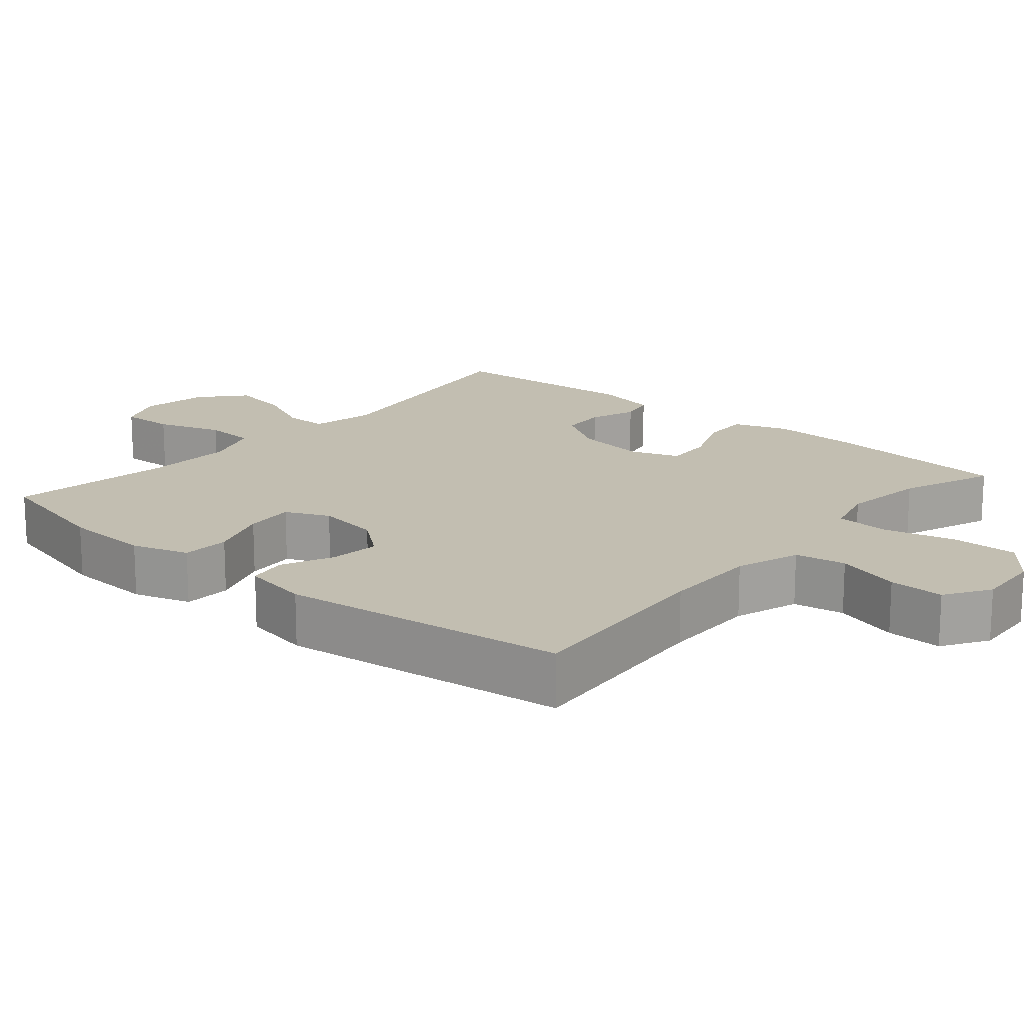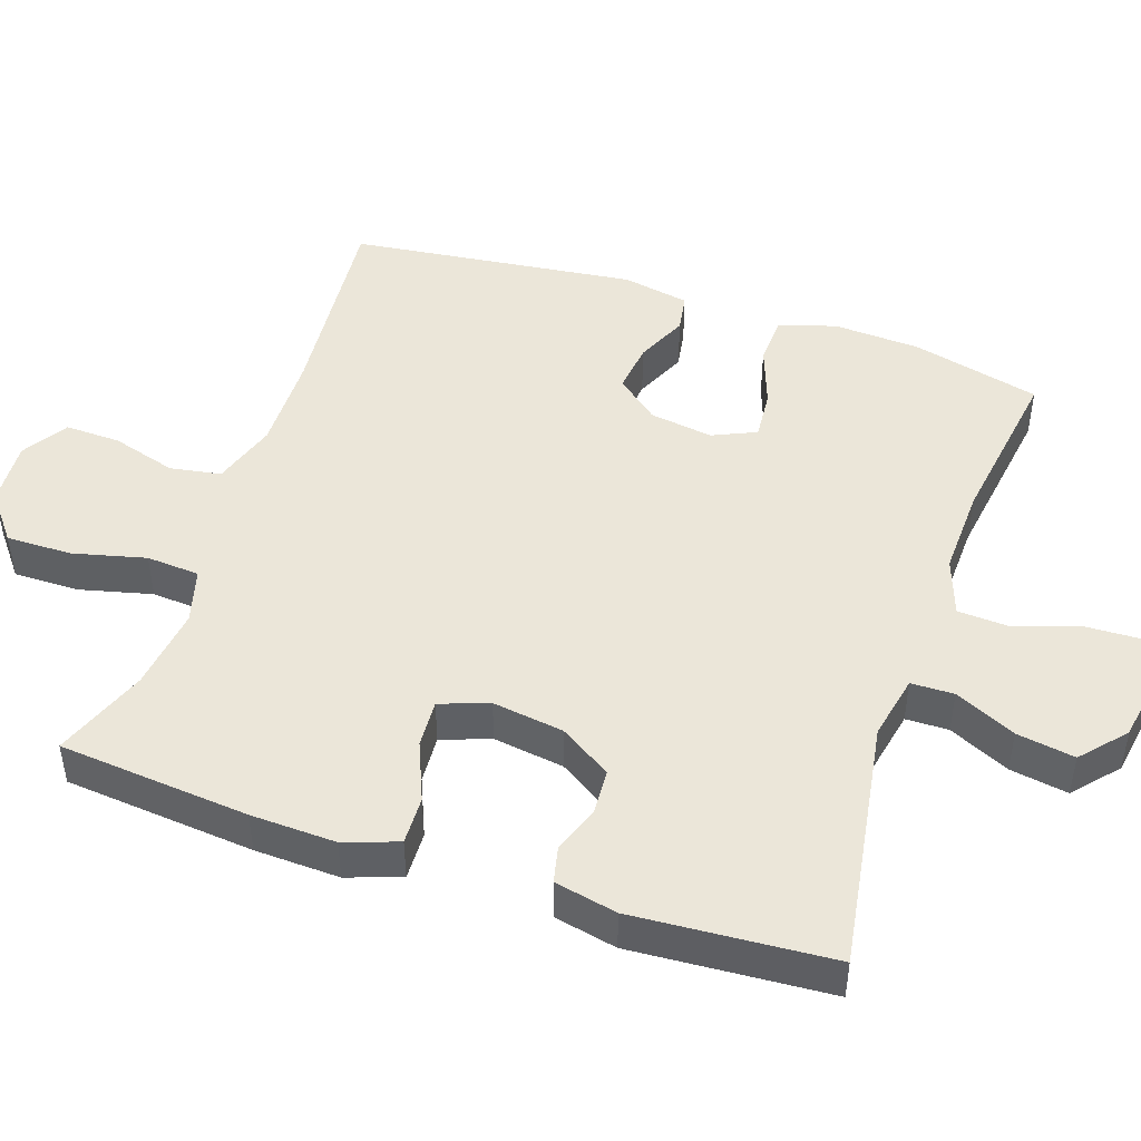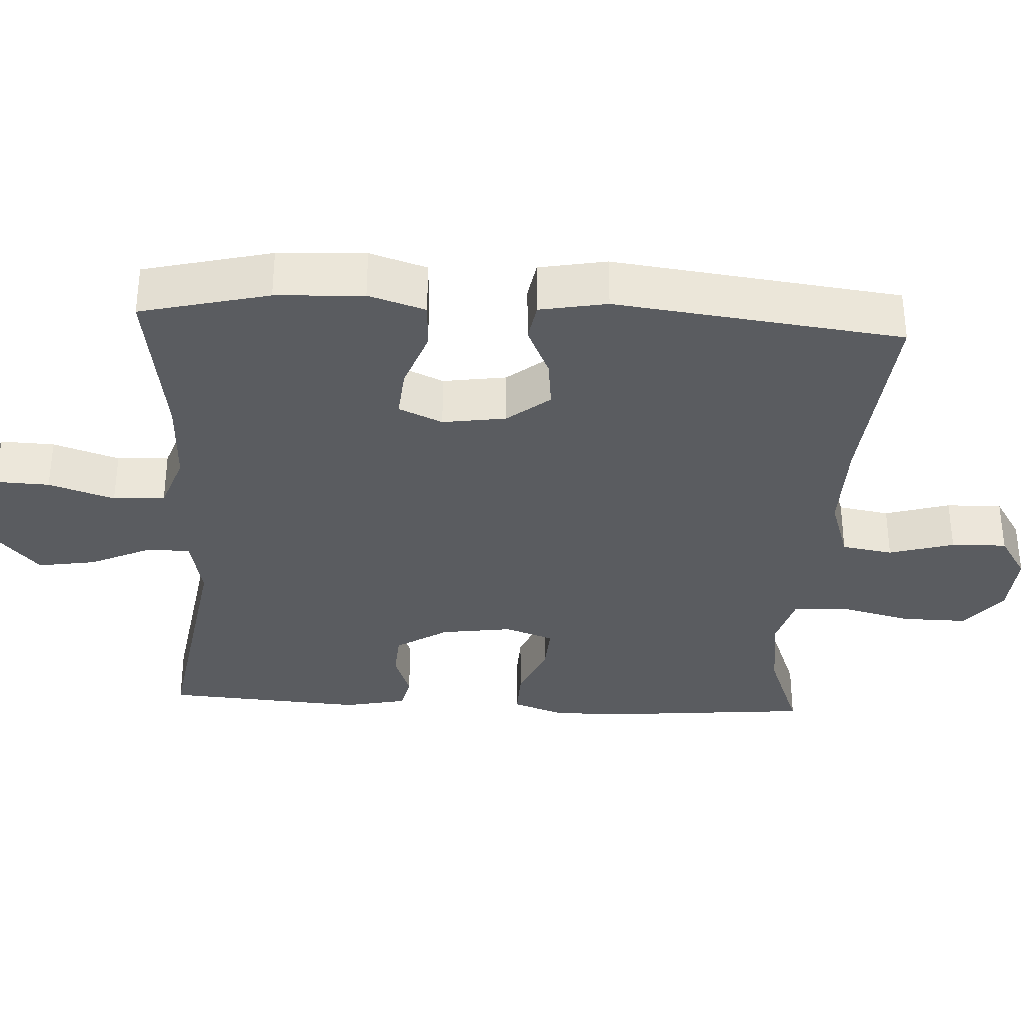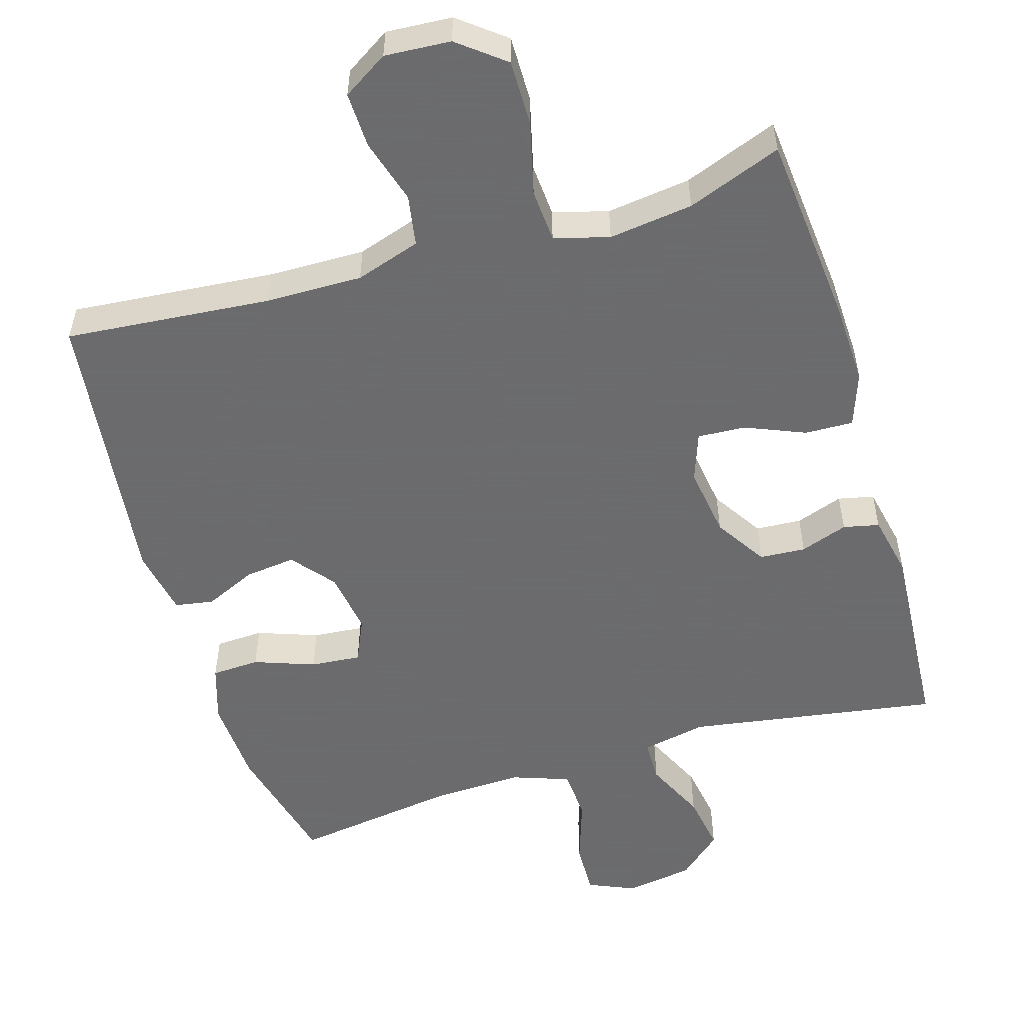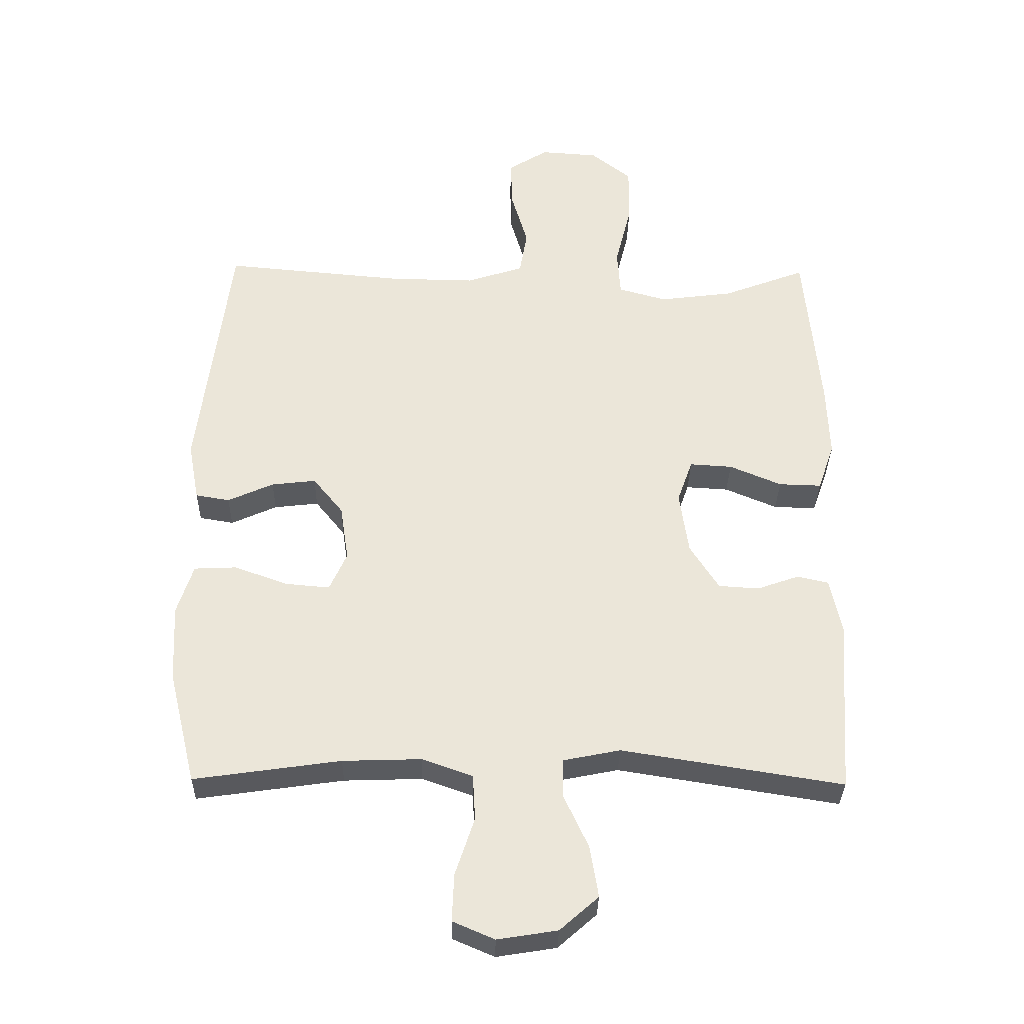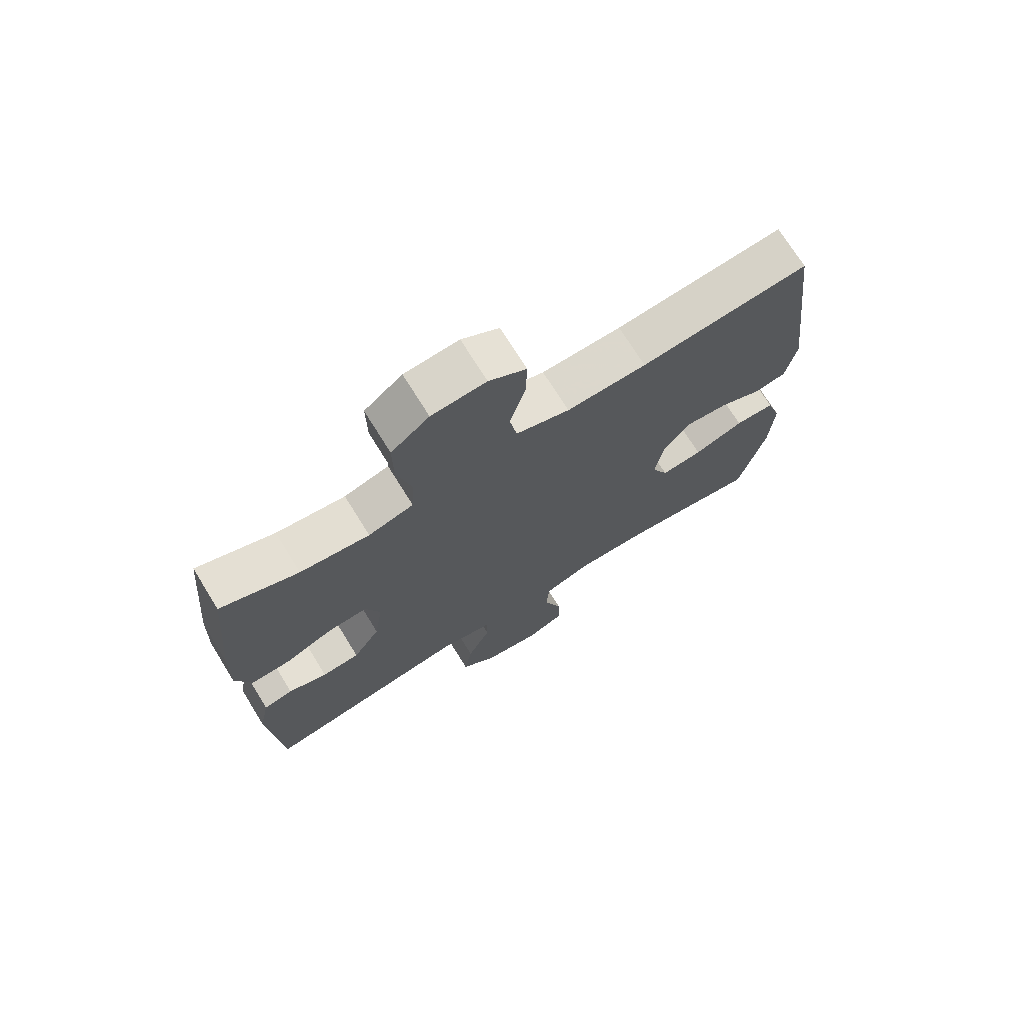
<metadata>
{"format":"obj","ext":"obj","renderer":"f3d","projection":"perspective","resolution":1024,"background":"white","views":[{"elev":17.1,"azim":-49.4,"up":"+Y"},{"elev":47.0,"azim":108.7,"up":"+Y"},{"elev":-33.7,"azim":-93.1,"up":"+Y"},{"elev":-53.5,"azim":16.8,"up":"+Y"},{"elev":-32.5,"azim":-1.1,"up":"+Z"},{"elev":72.4,"azim":148.2,"up":"+Z"}]}
</metadata>
<code>
v 0.5 0.07 -0.5
v 0.156 0.07 -0.445
v 0.067 0.07 -0.463
v 0.066 0.07 -0.522
v 0.105 0.07 -0.606
v 0.118 0.07 -0.686
v 0.058 0.07 -0.739
v -0.035 0.07 -0.754
v -0.1 0.07 -0.726
v -0.097 0.07 -0.652
v -0.067 0.07 -0.562
v -0.071 0.07 -0.491
v -0.15 0.07 -0.463
v -0.272 0.07 -0.467
v -0.5 0.07 -0.5
v -0.543 0.07 -0.324
v -0.549 0.07 -0.204
v -0.524 0.07 -0.126
v -0.458 0.07 -0.123
v -0.375 0.07 -0.153
v -0.306 0.07 -0.159
v -0.279 0.07 -0.099
v -0.292 0.07 -0.012
v -0.339 0.07 0.046
v -0.408 0.07 0.038
v -0.479 0.07 0.006
v -0.532 0.07 0.015
v -0.549 0.07 0.107
v -0.5 0.07 0.5
v -0.219 0.07 0.475
v -0.086 0.07 0.473
v 0.003 0.07 0.502
v 0.015 0.07 0.572
v -0.011 0.07 0.661
v -0.013 0.07 0.737
v 0.049 0.07 0.776
v 0.139 0.07 0.77
v 0.202 0.07 0.72
v 0.201 0.07 0.63
v 0.176 0.07 0.53
v 0.181 0.07 0.457
v 0.256 0.07 0.436
v 0.371 0.07 0.451
v 0.5 0.07 0.5
v 0.524 0.07 0.238
v 0.528 0.07 0.121
v 0.502 0.07 0.047
v 0.436 0.07 0.049
v 0.355 0.07 0.083
v 0.289 0.07 0.087
v 0.265 0.07 0.02
v 0.279 0.07 -0.078
v 0.324 0.07 -0.149
v 0.387 0.07 -0.153
v 0.452 0.07 -0.13
v 0.501 0.07 -0.141
v 0.519 0.07 -0.227
v 0.5 0 -0.5
v 0.156 0 -0.445
v 0.067 0 -0.463
v 0.066 0 -0.522
v 0.105 0 -0.606
v 0.118 0 -0.686
v 0.058 0 -0.739
v -0.035 0 -0.754
v -0.1 0 -0.726
v -0.097 0 -0.652
v -0.067 0 -0.562
v -0.071 0 -0.491
v -0.15 0 -0.463
v -0.272 0 -0.467
v -0.5 0 -0.5
v -0.543 0 -0.324
v -0.549 0 -0.204
v -0.524 0 -0.126
v -0.458 0 -0.123
v -0.375 0 -0.153
v -0.306 0 -0.159
v -0.279 0 -0.099
v -0.292 0 -0.012
v -0.339 0 0.046
v -0.408 0 0.038
v -0.479 0 0.006
v -0.532 0 0.015
v -0.549 0 0.107
v -0.5 0 0.5
v -0.219 0 0.475
v -0.086 0 0.473
v 0.003 0 0.502
v 0.015 0 0.572
v -0.011 0 0.661
v -0.013 0 0.737
v 0.049 0 0.776
v 0.139 0 0.77
v 0.202 0 0.72
v 0.201 0 0.63
v 0.176 0 0.53
v 0.181 0 0.457
v 0.256 0 0.436
v 0.371 0 0.451
v 0.5 0 0.5
v 0.524 0 0.238
v 0.528 0 0.121
v 0.502 0 0.047
v 0.436 0 0.049
v 0.355 0 0.083
v 0.289 0 0.087
v 0.265 0 0.02
v 0.279 0 -0.078
v 0.324 0 -0.149
v 0.387 0 -0.153
v 0.452 0 -0.13
v 0.501 0 -0.141
v 0.519 0 -0.227
f 57 1 2
f 56 57 2
f 55 56 2
f 54 55 2
f 53 54 2 3
f 52 53 3
f 51 52 3
f 50 51 3
f 47 48 49
f 46 47 49
f 45 46 49
f 44 45 49
f 43 44 49
f 42 43 49 50
f 41 42 50 3
f 38 39 40
f 37 38 40
f 36 37 40
f 35 36 40
f 34 35 40
f 33 34 40
f 40 41 3
f 33 40 3
f 32 33 3
f 28 29 30
f 27 28 30
f 26 27 30
f 25 26 30
f 24 25 30 31
f 23 24 31 32
f 18 19 20
f 17 18 20
f 16 17 20
f 15 16 20
f 14 15 20
f 13 14 20 21
f 12 13 21 22
f 9 10 11
f 8 9 11
f 7 8 11
f 6 7 11
f 5 6 11
f 4 5 11
f 4 11 12
f 22 23 32
f 12 22 32
f 4 12 32
f 3 4 32
f 59 58 114
f 59 114 113
f 59 113 112
f 59 112 111
f 60 59 111 110
f 60 110 109
f 60 109 108
f 60 108 107
f 106 105 104
f 106 104 103
f 106 103 102
f 106 102 101
f 106 101 100
f 107 106 100 99
f 60 107 99 98
f 97 96 95
f 97 95 94
f 97 94 93
f 97 93 92
f 97 92 91
f 97 91 90
f 60 98 97
f 60 97 90
f 60 90 89
f 87 86 85
f 87 85 84
f 87 84 83
f 87 83 82
f 88 87 82 81
f 89 88 81 80
f 77 76 75
f 77 75 74
f 77 74 73
f 77 73 72
f 77 72 71
f 78 77 71 70
f 79 78 70 69
f 68 67 66
f 68 66 65
f 68 65 64
f 68 64 63
f 68 63 62
f 68 62 61
f 69 68 61
f 89 80 79
f 89 79 69
f 89 69 61
f 89 61 60
f 1 58 59 2
f 2 59 60 3
f 3 60 61 4
f 4 61 62 5
f 5 62 63 6
f 6 63 64 7
f 7 64 65 8
f 8 65 66 9
f 9 66 67 10
f 10 67 68 11
f 11 68 69 12
f 12 69 70 13
f 13 70 71 14
f 14 71 72 15
f 15 72 73 16
f 16 73 74 17
f 17 74 75 18
f 18 75 76 19
f 19 76 77 20
f 20 77 78 21
f 21 78 79 22
f 22 79 80 23
f 23 80 81 24
f 24 81 82 25
f 25 82 83 26
f 26 83 84 27
f 27 84 85 28
f 28 85 86 29
f 29 86 87 30
f 30 87 88 31
f 31 88 89 32
f 32 89 90 33
f 33 90 91 34
f 34 91 92 35
f 35 92 93 36
f 36 93 94 37
f 37 94 95 38
f 38 95 96 39
f 39 96 97 40
f 40 97 98 41
f 41 98 99 42
f 42 99 100 43
f 43 100 101 44
f 44 101 102 45
f 45 102 103 46
f 46 103 104 47
f 47 104 105 48
f 48 105 106 49
f 49 106 107 50
f 50 107 108 51
f 51 108 109 52
f 52 109 110 53
f 53 110 111 54
f 54 111 112 55
f 55 112 113 56
f 56 113 114 57
f 57 114 58 1

</code>
